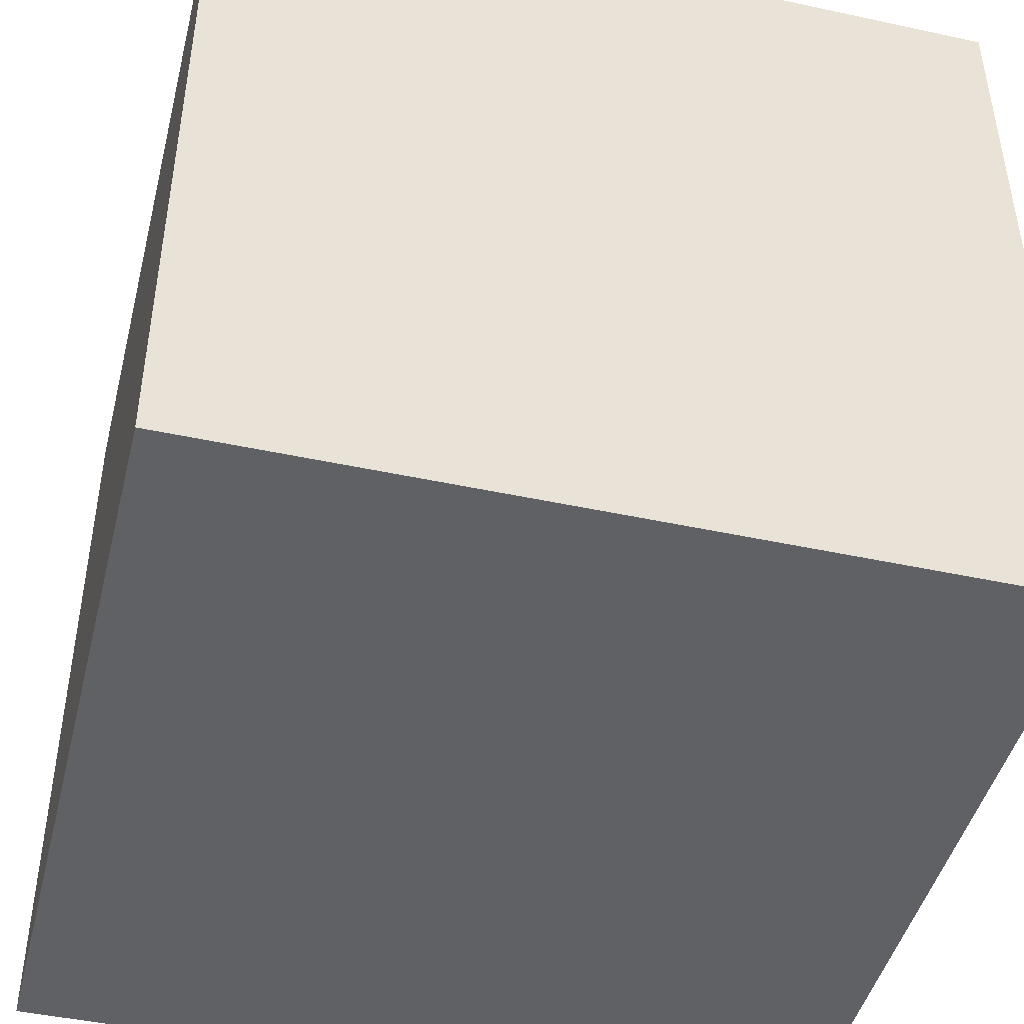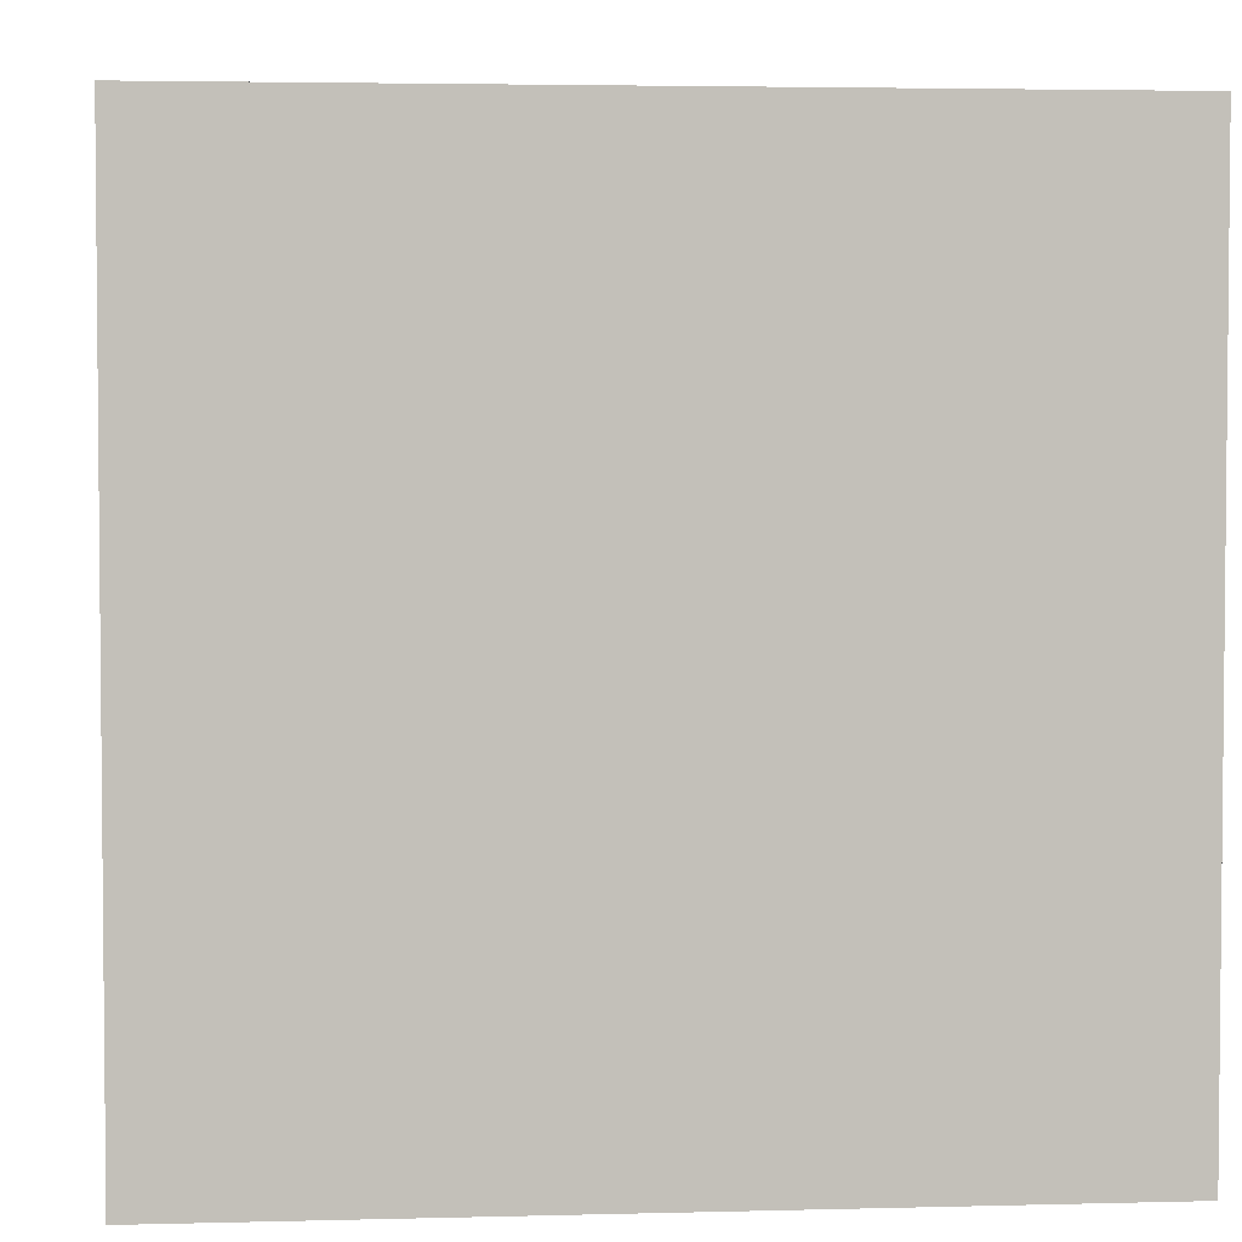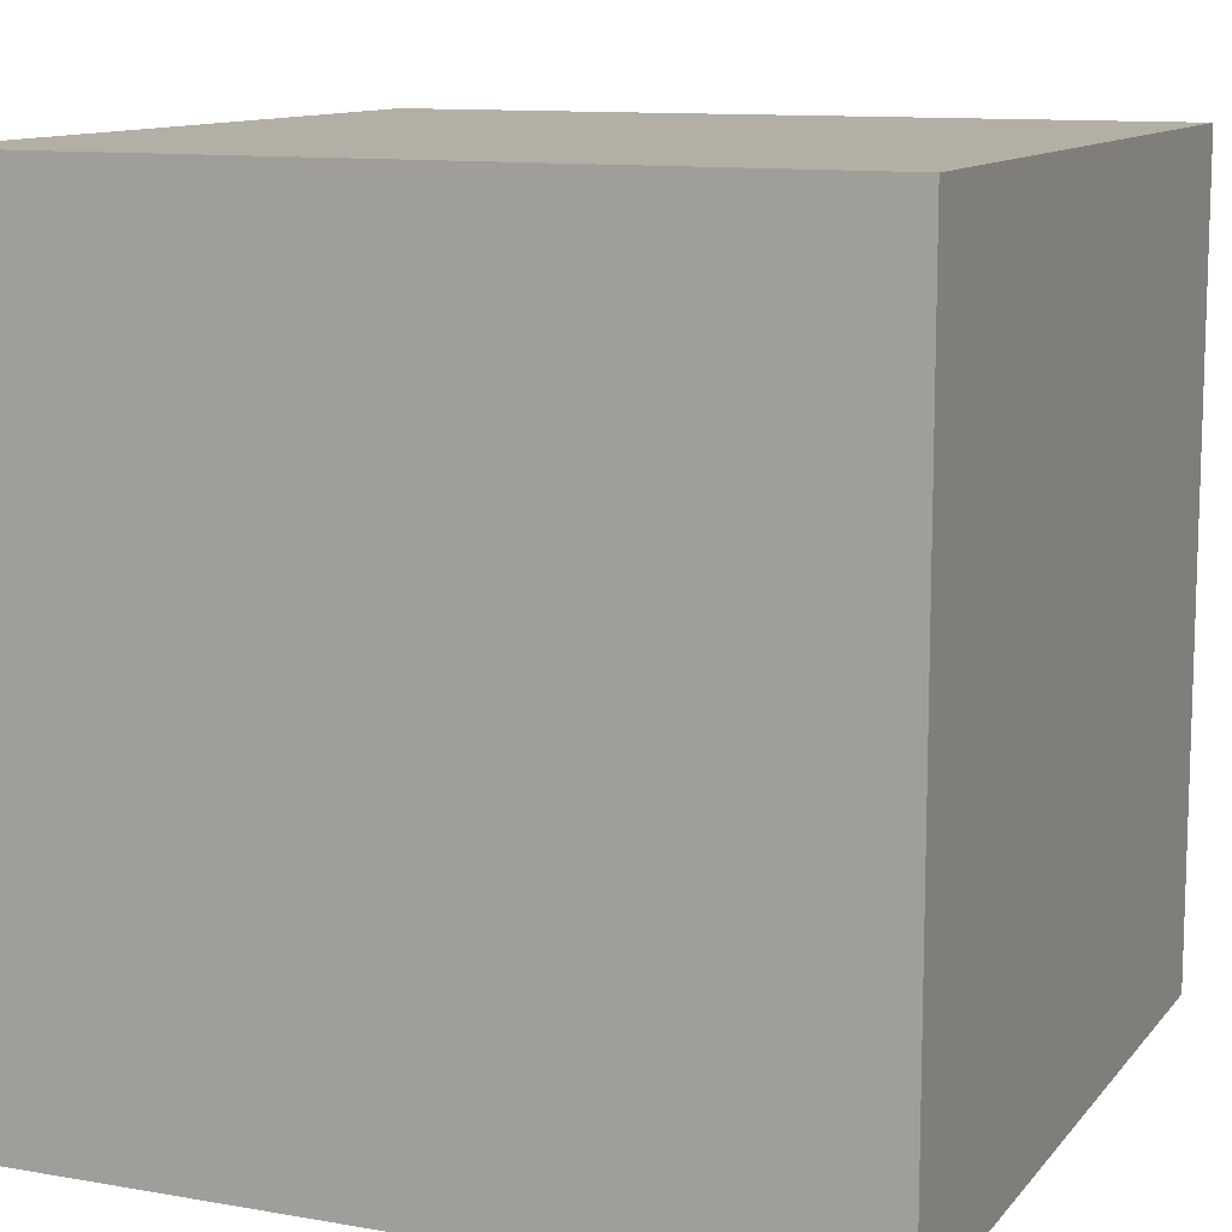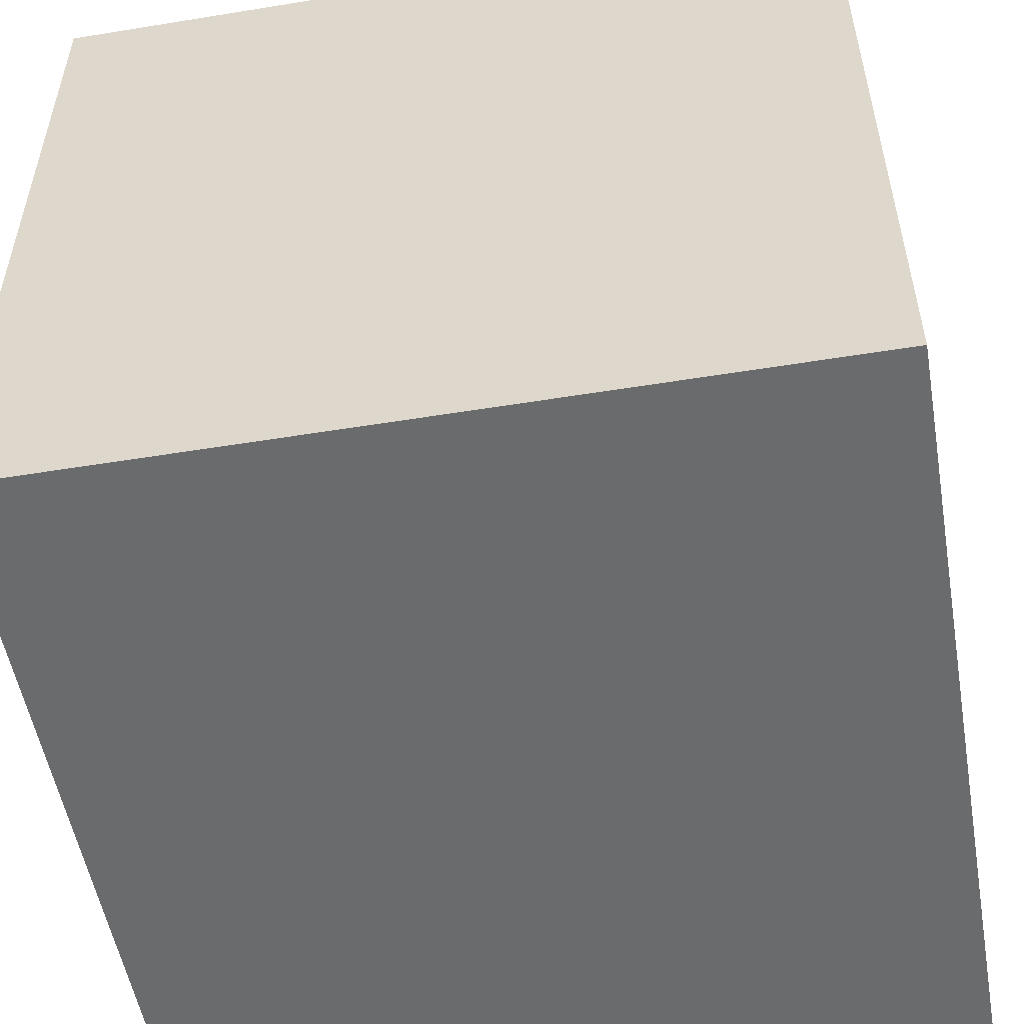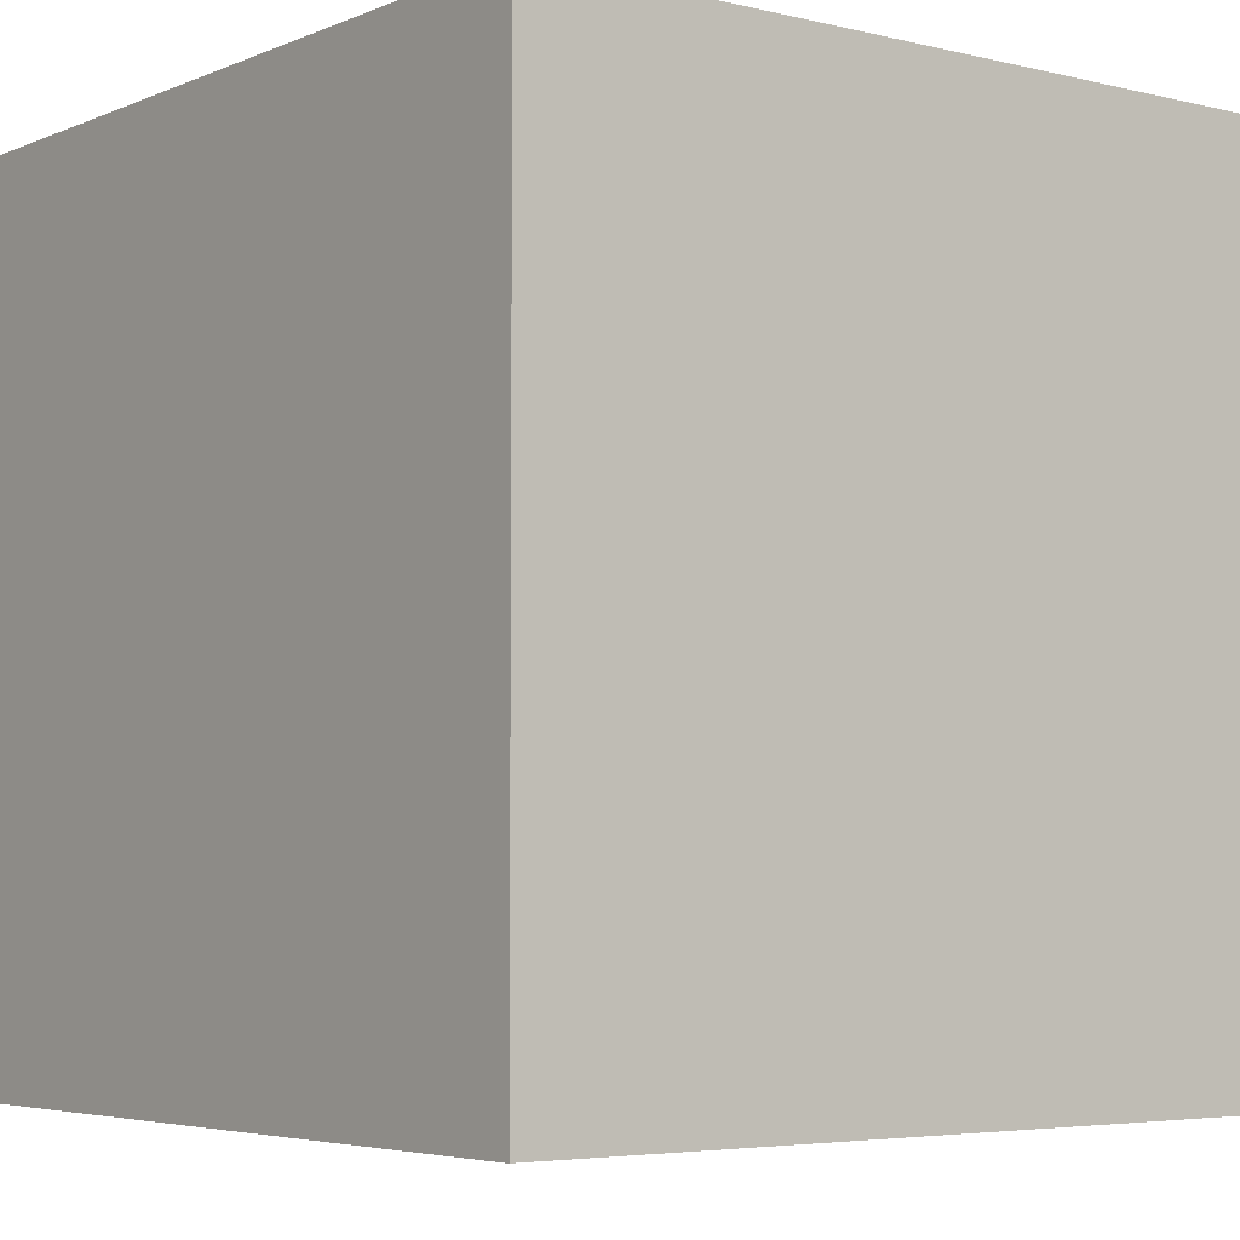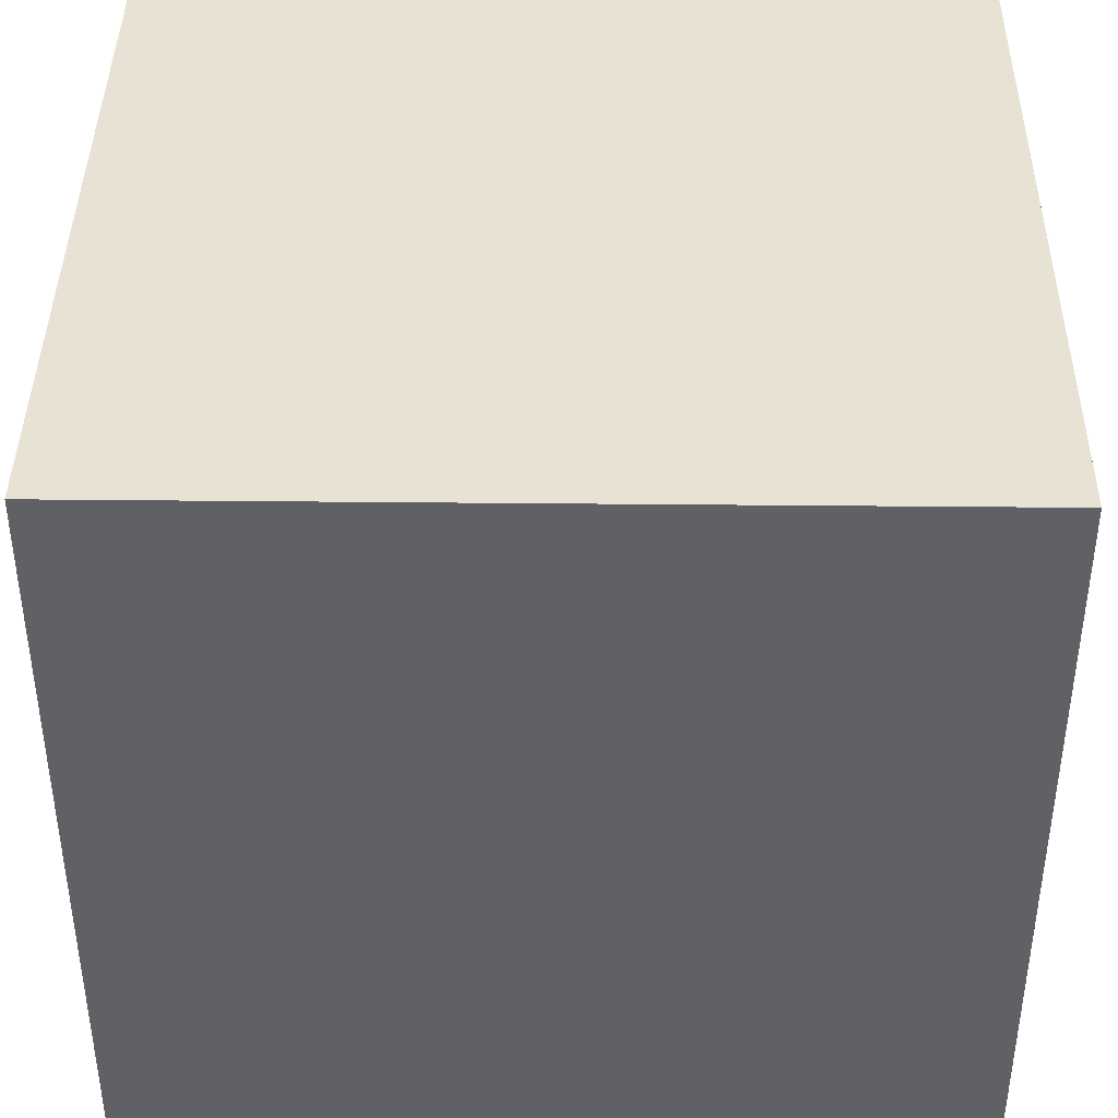
<metadata>
{"format":"obj","ext":"obj","renderer":"f3d","projection":"perspective","resolution":1024,"background":"white","views":[{"elev":-45.5,"azim":76.0,"up":"+Z"},{"elev":3.5,"azim":84.9,"up":"+Z"},{"elev":11.3,"azim":-66.9,"up":"+Z"},{"elev":-53.2,"azim":-170.1,"up":"+Z"},{"elev":-4.7,"azim":142.3,"up":"+Y"},{"elev":40.9,"azim":0.7,"up":"+Z"}]}
</metadata>
<code>
o Plane
v 1 -1 -1
v 1 -1 1
v -1 -1 1
v -1 -1 -1
v 1 1 -1
v 1 1 1
v -1 1 1
v -1 1 -1
f 5 1 4
f 5 4 8
f 3 7 8
f 3 8 4
f 2 6 3
f 6 7 3
f 1 5 2
f 5 6 2
f 5 8 6
f 8 7 6
f 1 2 3
f 1 3 4

</code>
